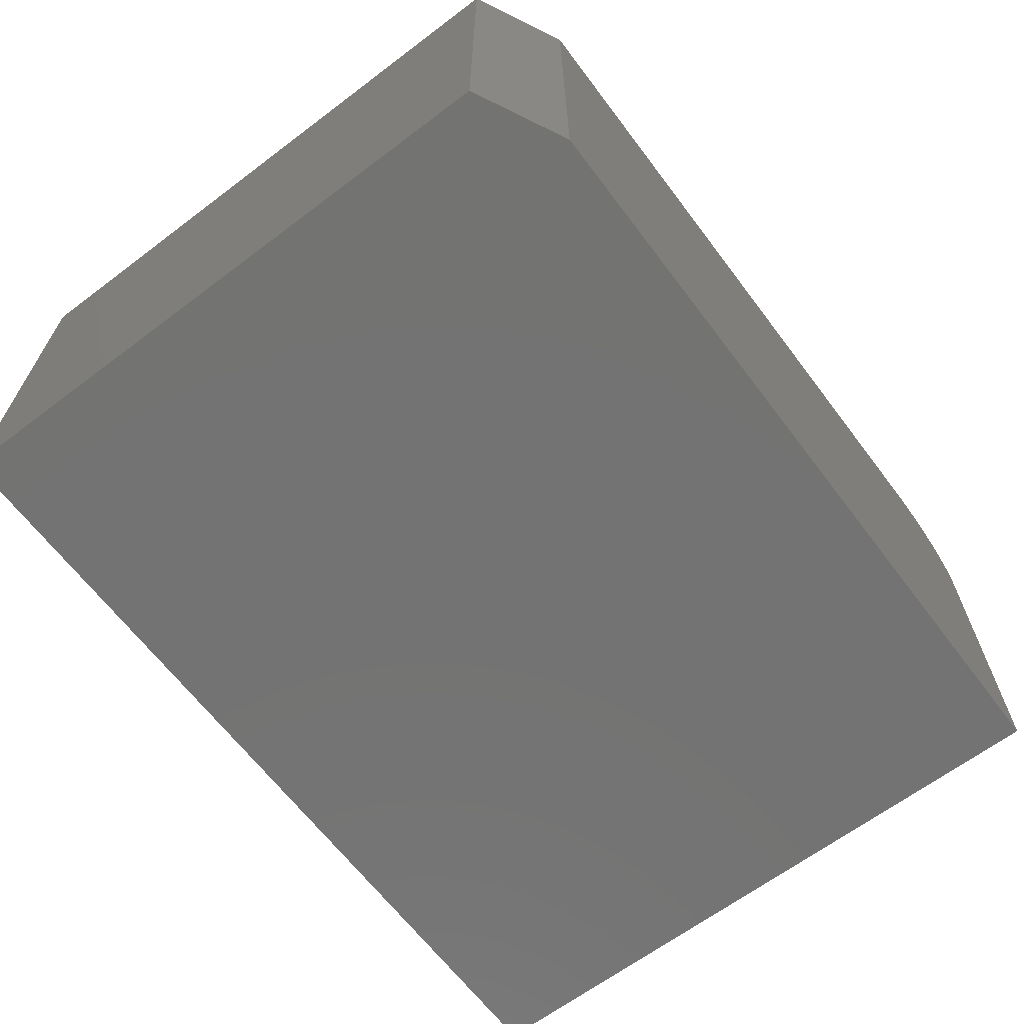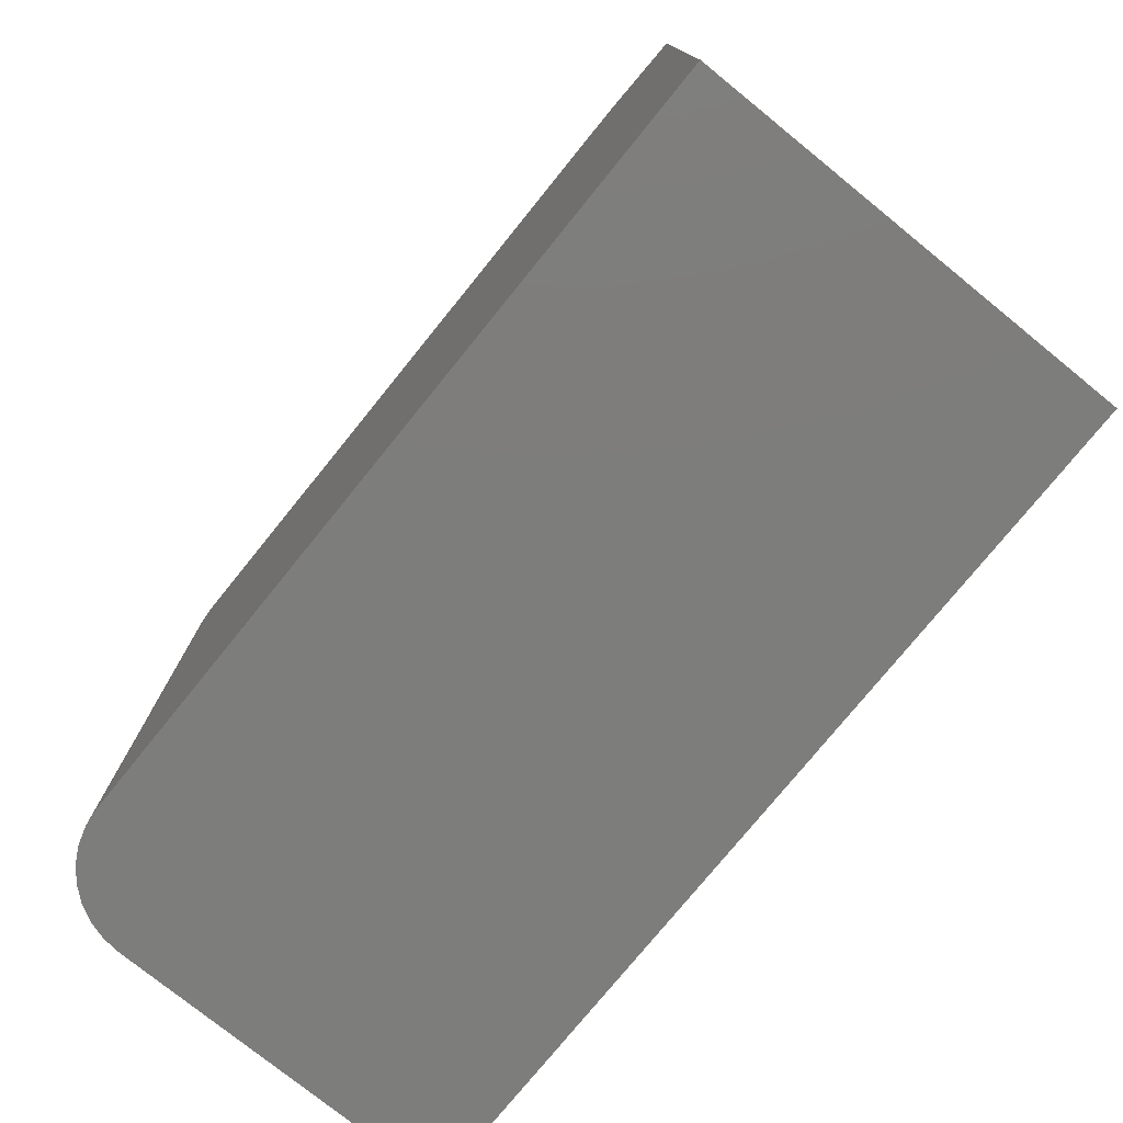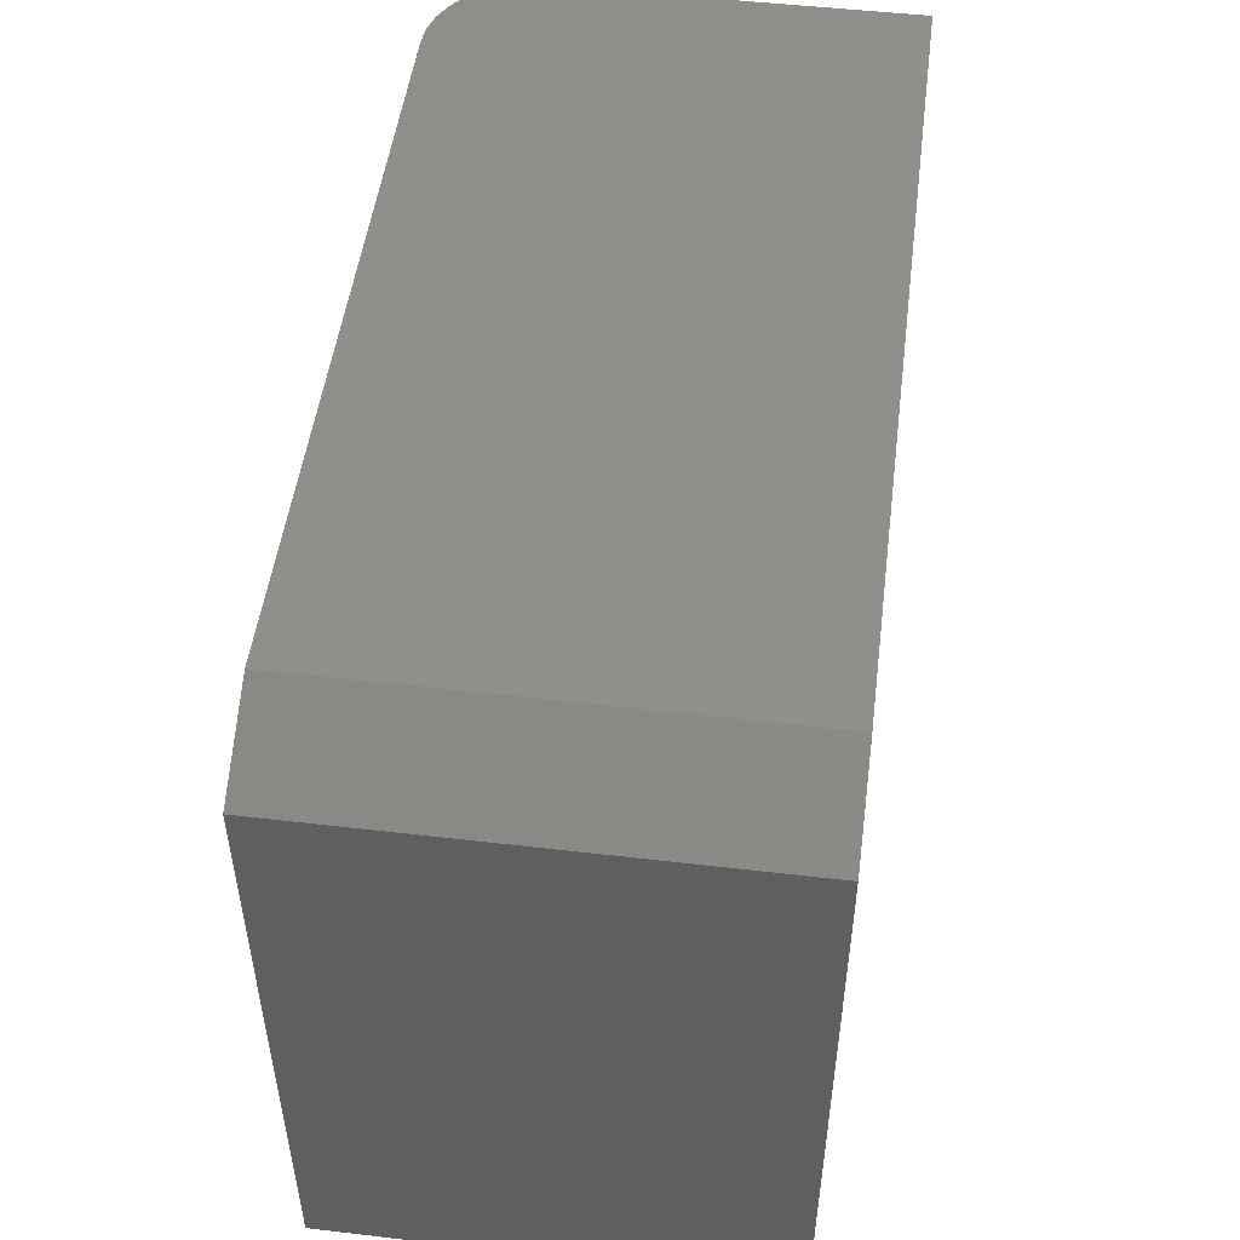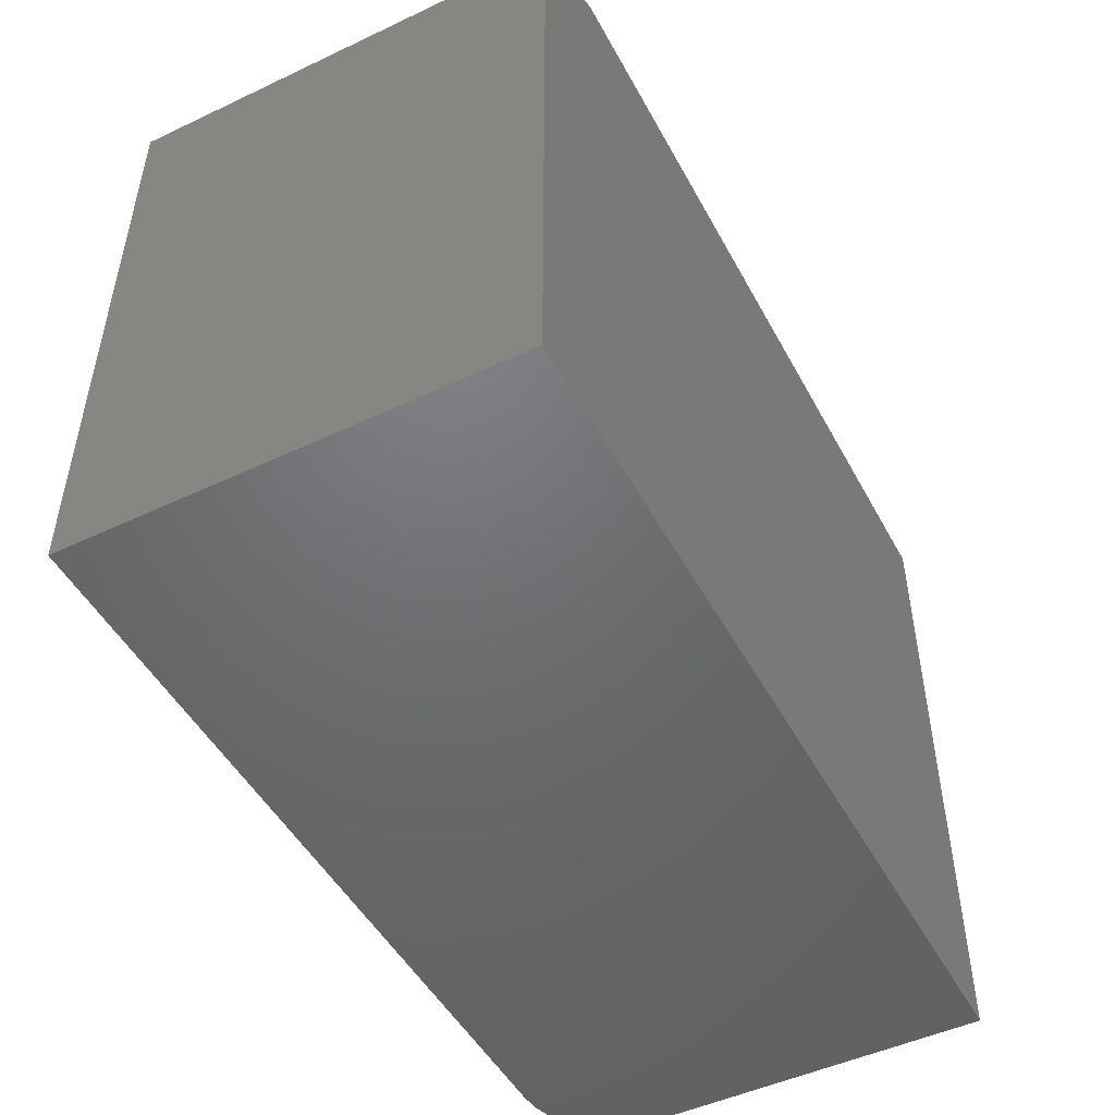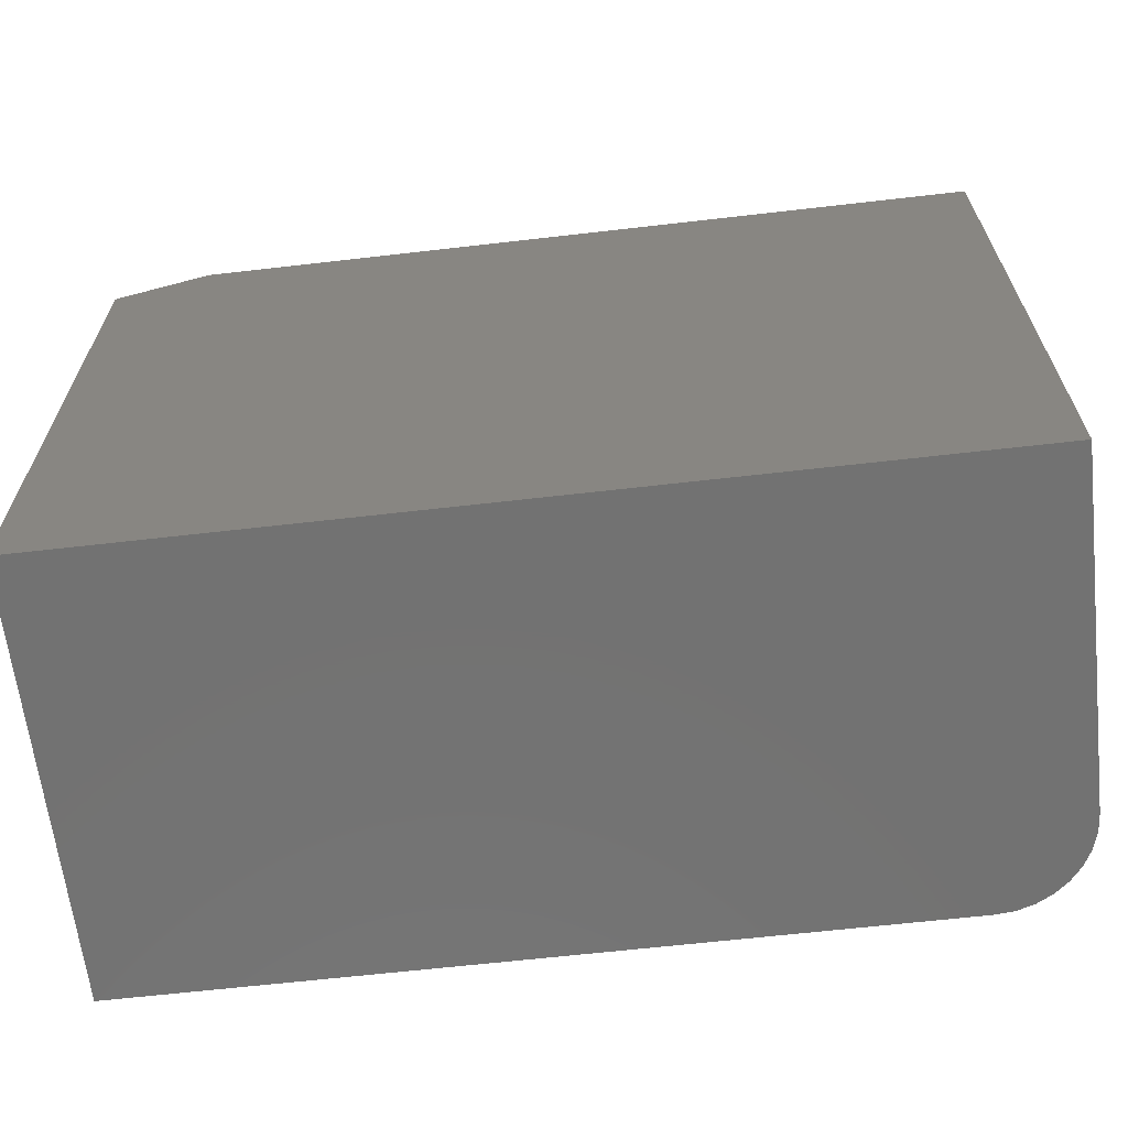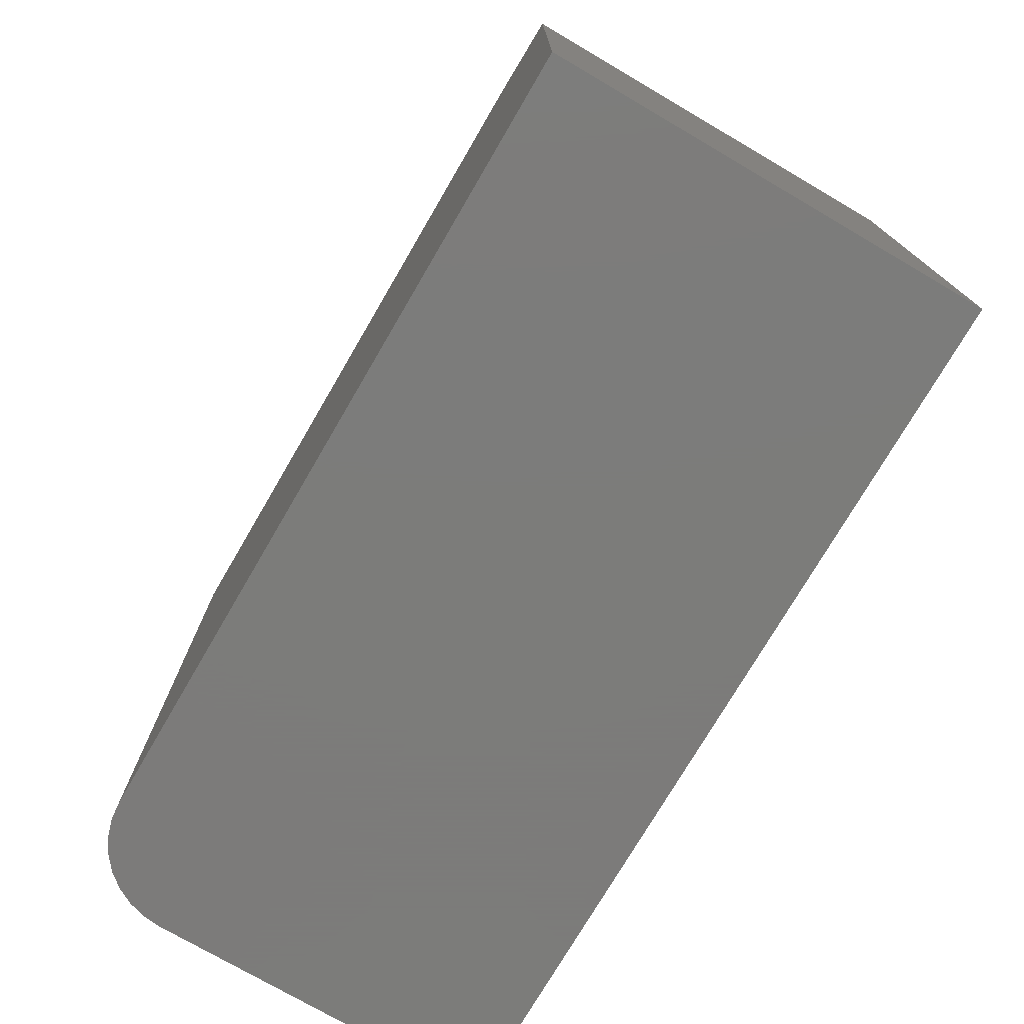
<metadata>
{"format":"stl","ext":"stl","renderer":"f3d","projection":"perspective","resolution":1024,"background":"white","views":[{"elev":-65.2,"azim":127.1,"up":"+Z"},{"elev":-76.6,"azim":51.0,"up":"+Y"},{"elev":50.3,"azim":97.3,"up":"+Y"},{"elev":-49.0,"azim":117.6,"up":"+Y"},{"elev":-64.3,"azim":-173.4,"up":"+Y"},{"elev":-75.2,"azim":59.7,"up":"+Y"}]}
</metadata>
<code>
# stl→obj: 26 verts, 48 faces
v -0.07812 0.5625 0.3711
v -0.07812 0.5625 -4.114e-17
v -0.75 0.5625 0
v -0.75 0.5625 0.2929
v -0.7485 0.5625 0.3082
v -0.7441 0.5625 0.3228
v -0.7368 0.5625 0.3363
v -0.7271 0.5625 0.3482
v -0.7153 0.5625 0.3579
v -0.7018 0.5625 0.3651
v -0.6871 0.5625 0.3696
v -0.6719 0.5625 0.3711
v -3.539e-17 0.5234 0.3711
v 2.272e-17 8.327e-17 0.3711
v -0.6719 8.674e-18 0.3711
v -0.6871 6.981e-18 0.3696
v -0.7018 5.354e-18 0.3651
v -0.7153 3.855e-18 0.3579
v -0.7271 2.54e-18 0.3482
v -0.7368 1.462e-18 0.3363
v -0.7441 6.602e-19 0.3228
v -0.7485 1.667e-19 0.3082
v -0.75 1.991e-33 0.2929
v -0.75 0 0
v 0 8.327e-17 -4.592e-17
v -5.811e-17 0.5234 -4.592e-17
f 1 2 3
f 1 3 4
f 1 4 5
f 1 5 6
f 1 6 7
f 1 7 8
f 1 8 9
f 1 9 10
f 1 10 11
f 1 11 12
f 13 1 14
f 14 1 12
f 14 12 15
f 14 15 16
f 14 16 17
f 14 17 18
f 14 18 19
f 14 19 20
f 14 20 21
f 14 21 22
f 14 22 23
f 14 23 24
f 14 24 25
f 23 4 24
f 24 4 3
f 15 12 16
f 16 12 11
f 16 11 17
f 17 11 10
f 17 10 18
f 18 10 9
f 18 9 19
f 19 9 8
f 19 8 20
f 20 8 7
f 20 7 21
f 21 7 6
f 21 6 22
f 22 6 5
f 22 5 23
f 23 5 4
f 25 26 14
f 14 26 13
f 26 25 2
f 2 25 24
f 2 24 3
f 2 1 26
f 26 1 13

</code>
